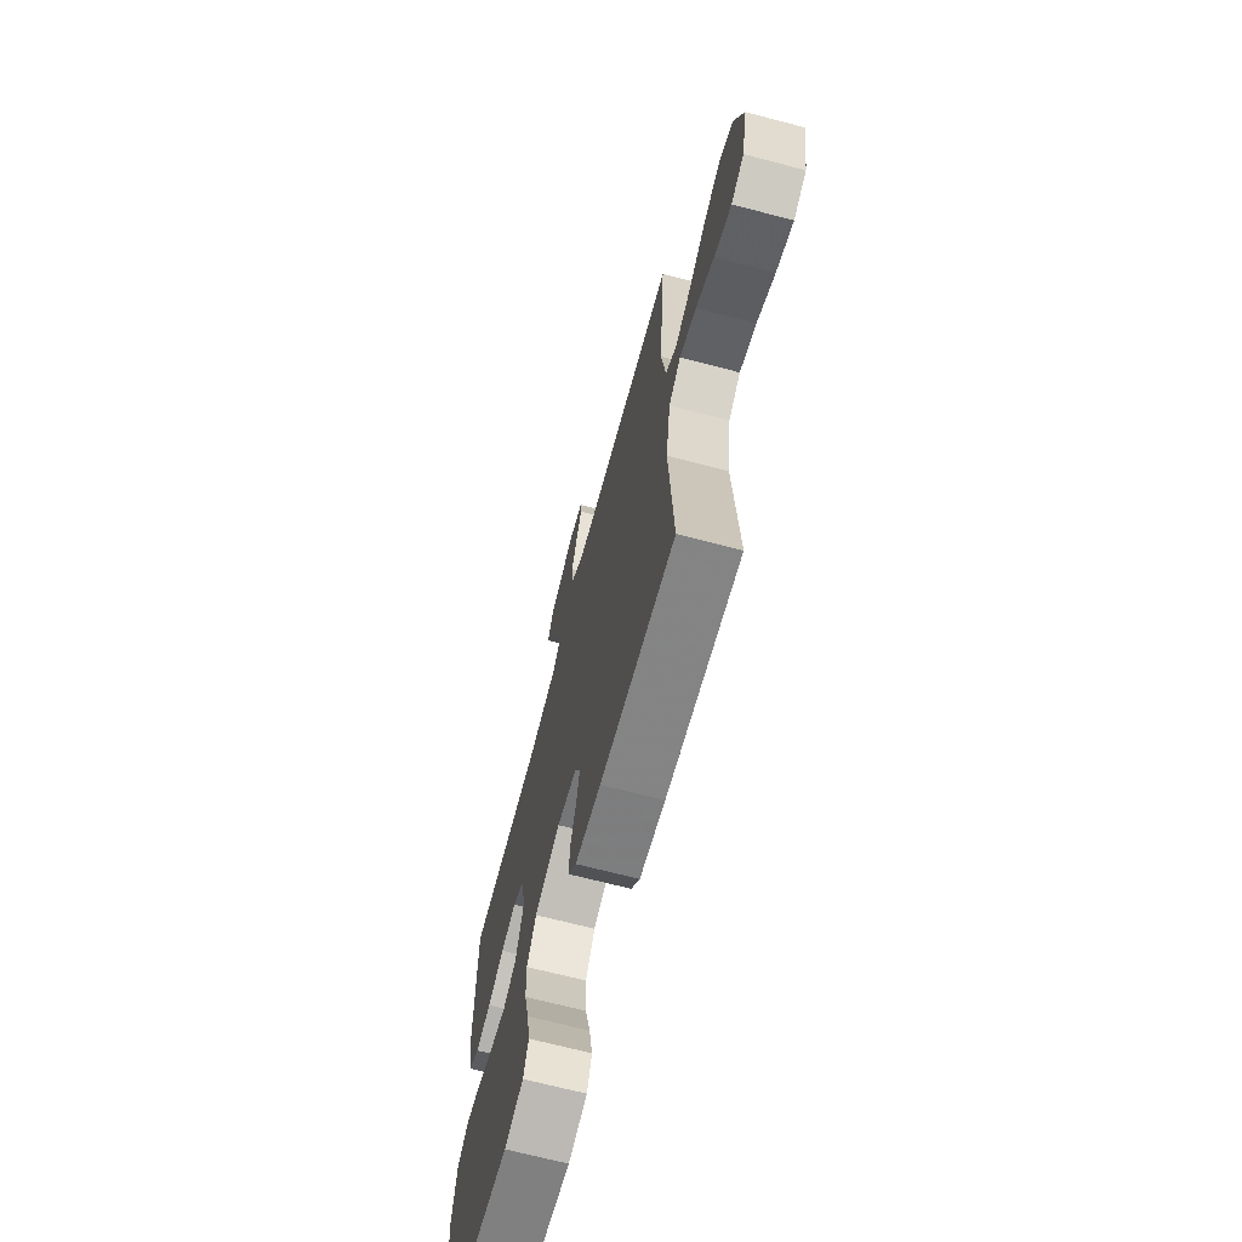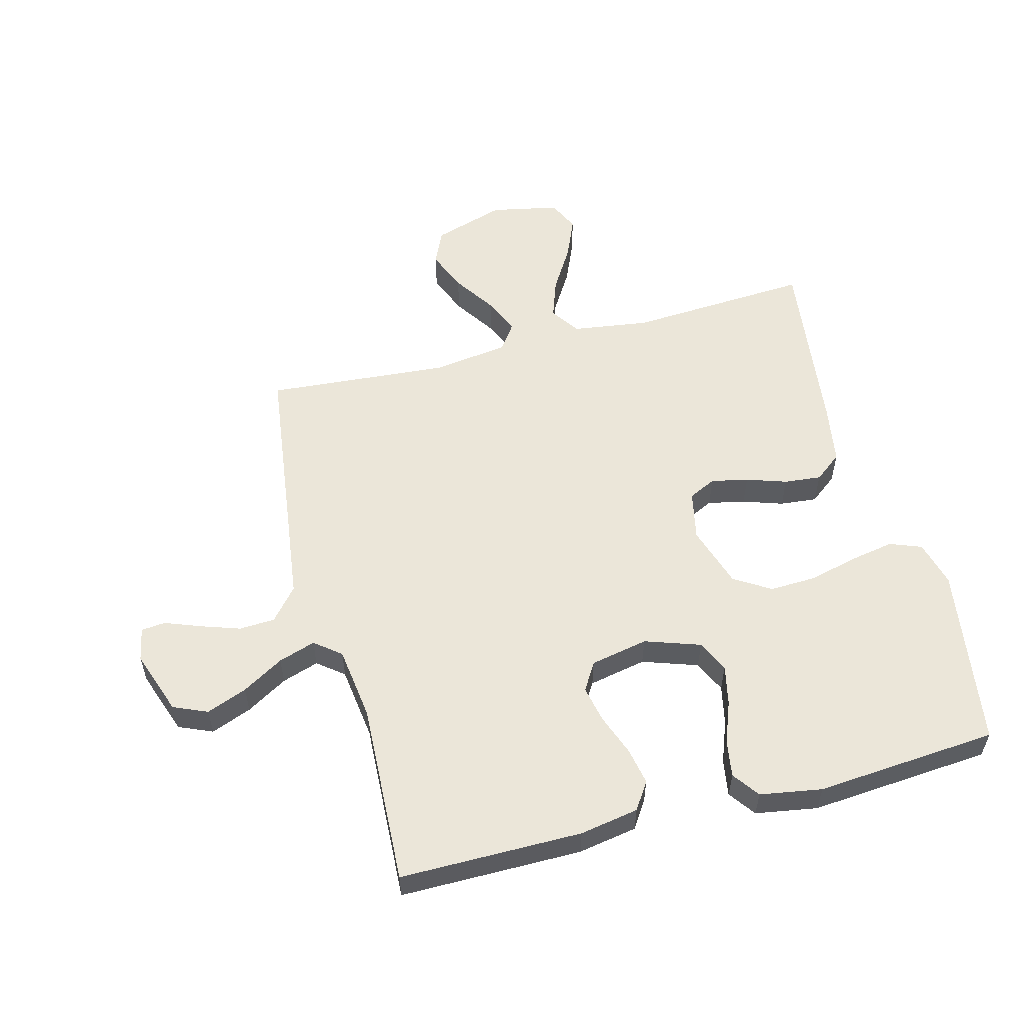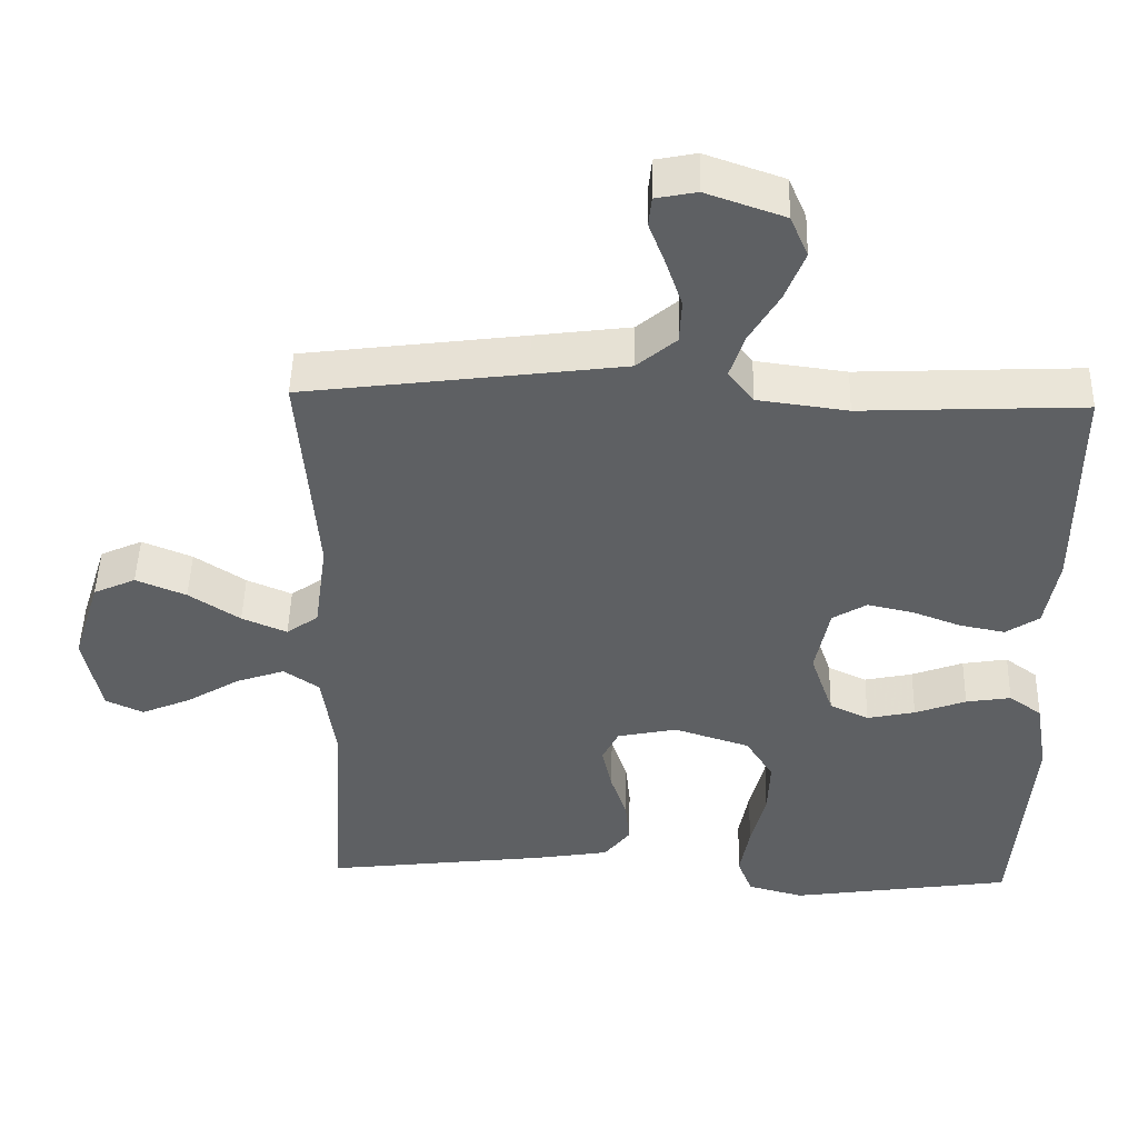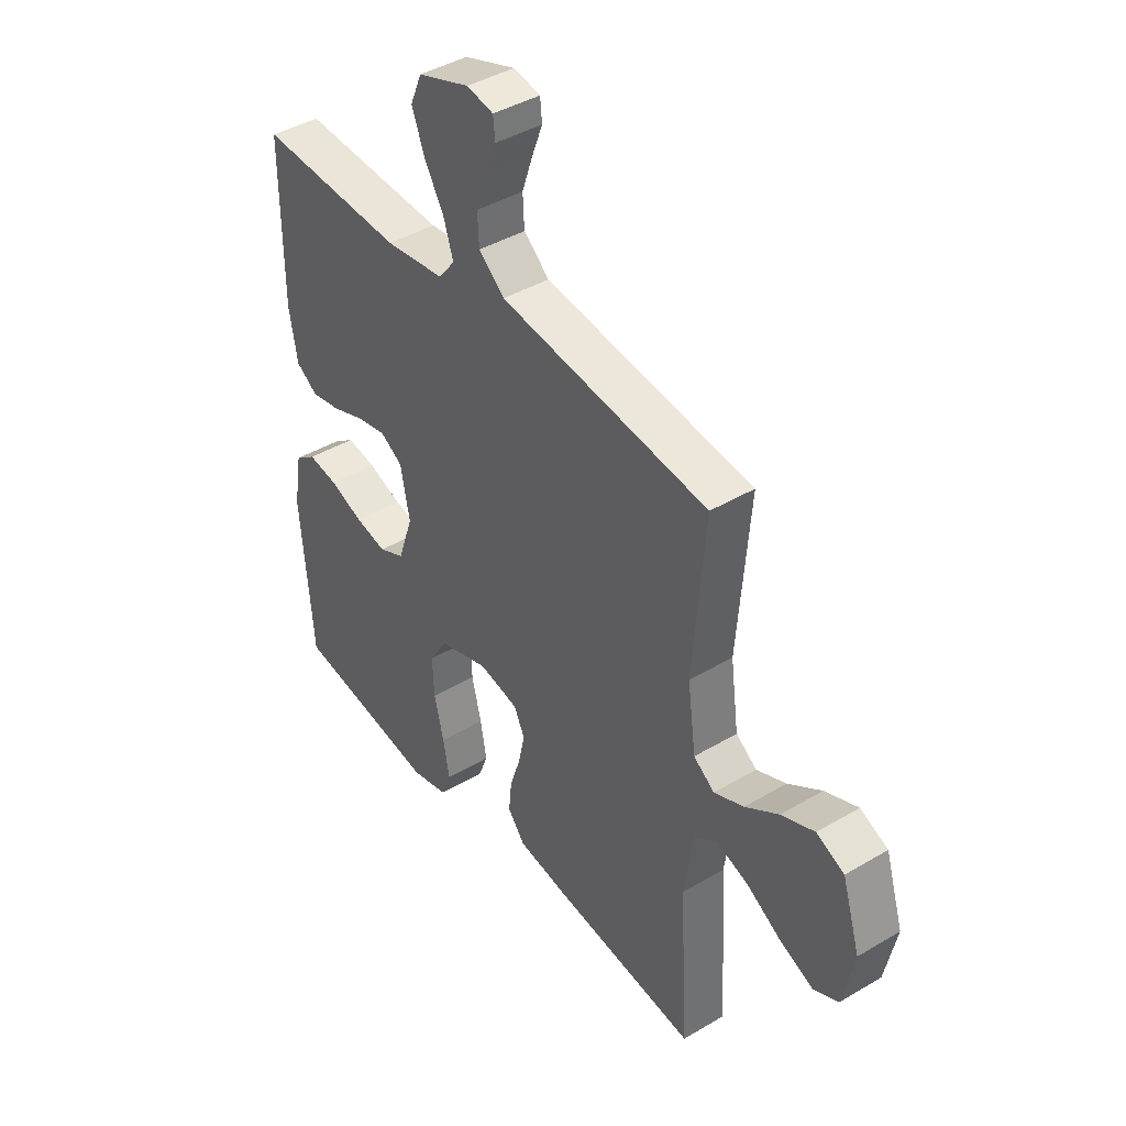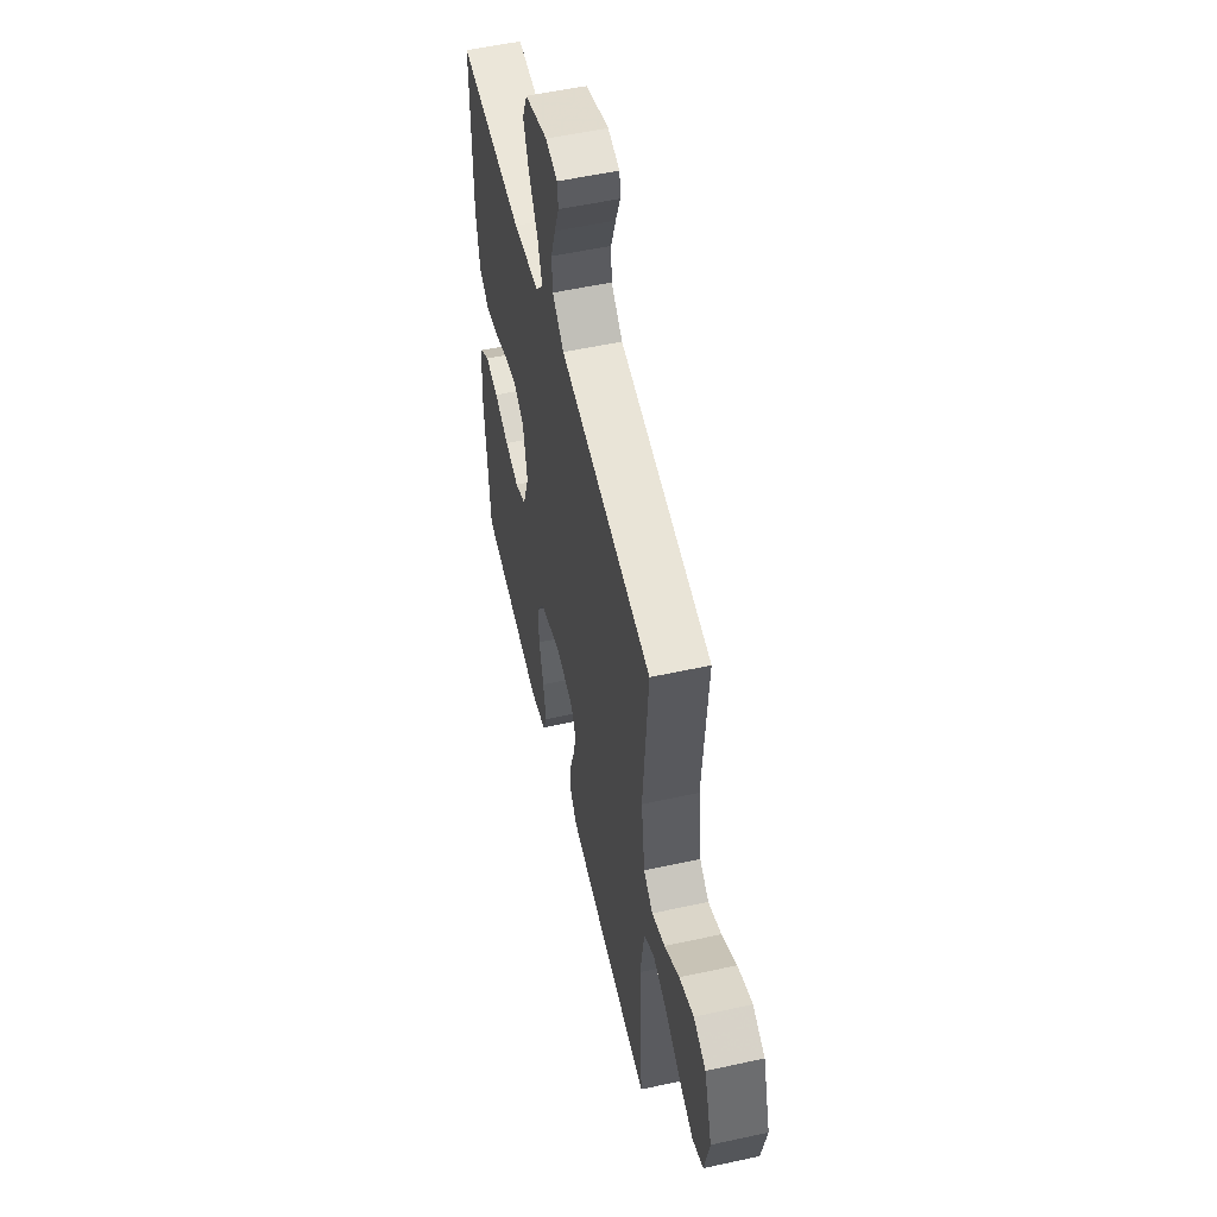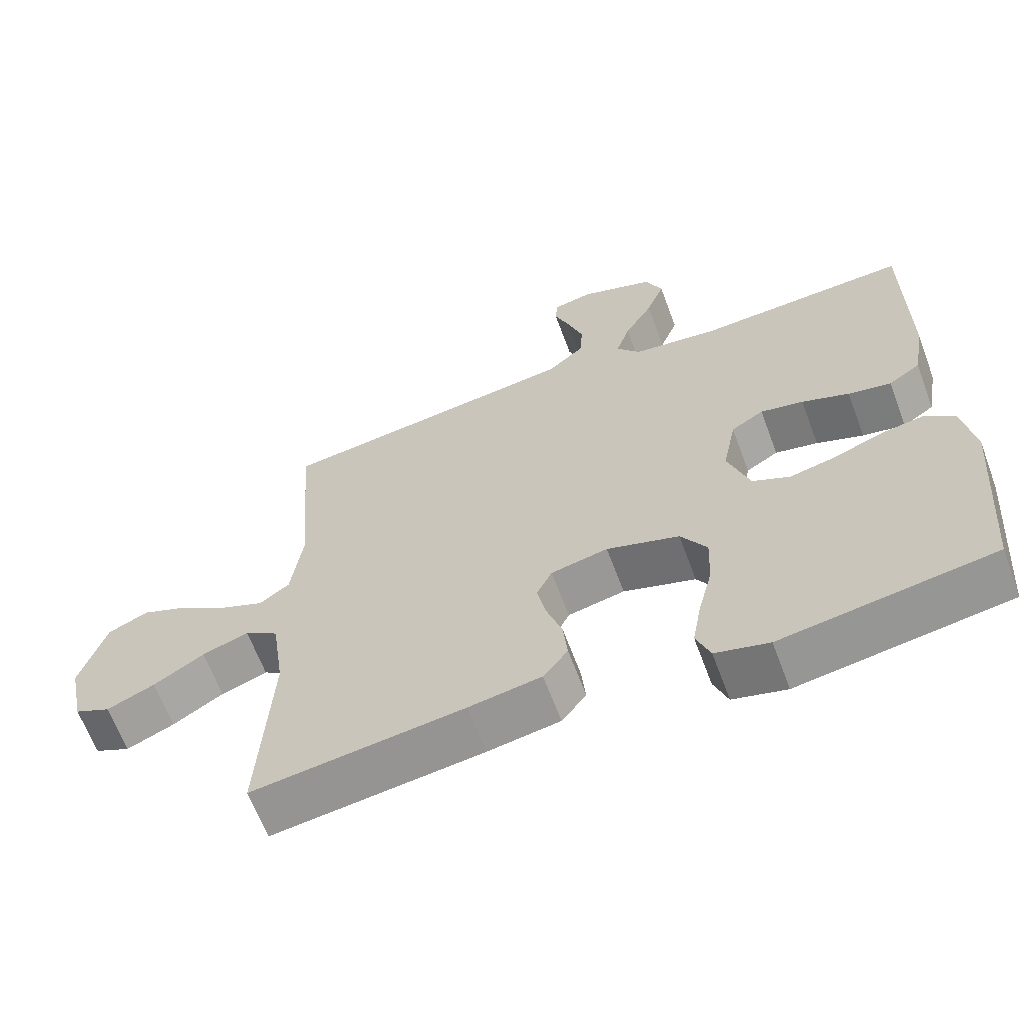
<metadata>
{"format":"obj","ext":"obj","renderer":"f3d","projection":"perspective","resolution":1024,"background":"white","views":[{"elev":-68.6,"azim":-104.7,"up":"+Z"},{"elev":56.1,"azim":75.3,"up":"+Y"},{"elev":47.8,"azim":1.5,"up":"+Z"},{"elev":41.9,"azim":-125.6,"up":"+Z"},{"elev":54.4,"azim":-103.1,"up":"+Z"},{"elev":-64.3,"azim":20.4,"up":"+Z"}]}
</metadata>
<code>
v 0.5 0.07 -0.5
v 0.2 0.07 -0.545
v 0.124 0.07 -0.525
v 0.104 0.07 -0.473
v 0.117 0.07 -0.401
v 0.137 0.07 -0.321
v 0.14 0.07 -0.244
v 0.103 0.07 -0.184
v 0 0.07 -0.151
v -0.081 0.07 -0.168
v -0.103 0.07 -0.213
v -0.09 0.07 -0.274
v -0.068 0.07 -0.34
v -0.062 0.07 -0.401
v -0.097 0.07 -0.446
v -0.2 0.07 -0.463
v -0.5 0.07 -0.5
v -0.482 0.07 -0.2
v -0.5 0.07 -0.073
v -0.548 0.07 -0.04
v -0.614 0.07 -0.063
v -0.686 0.07 -0.107
v -0.754 0.07 -0.136
v -0.805 0.07 -0.112
v -0.828 0.07 0
v -0.791 0.07 0.118
v -0.734 0.07 0.144
v -0.666 0.07 0.116
v -0.597 0.07 0.07
v -0.536 0.07 0.044
v -0.493 0.07 0.075
v -0.476 0.07 0.2
v -0.5 0.07 0.5
v -0.2 0.07 0.539
v -0.071 0.07 0.556
v -0.018 0.07 0.601
v -0.015 0.07 0.66
v -0.037 0.07 0.725
v -0.059 0.07 0.783
v -0.055 0.07 0.823
v 0 0.07 0.834
v 0.106 0.07 0.797
v 0.13 0.07 0.741
v 0.104 0.07 0.674
v 0.064 0.07 0.606
v 0.044 0.07 0.545
v 0.078 0.07 0.502
v 0.2 0.07 0.486
v 0.5 0.07 0.5
v 0.5 0.07 0.2
v 0.483 0.07 0.103
v 0.438 0.07 0.073
v 0.377 0.07 0.085
v 0.31 0.07 0.11
v 0.249 0.07 0.123
v 0.203 0.07 0.095
v 0.184 0.07 0
v 0.215 0.07 -0.091
v 0.268 0.07 -0.116
v 0.333 0.07 -0.102
v 0.402 0.07 -0.076
v 0.463 0.07 -0.066
v 0.507 0.07 -0.098
v 0.524 0.07 -0.2
v 0.5 0 -0.5
v 0.2 0 -0.545
v 0.124 0 -0.525
v 0.104 0 -0.473
v 0.117 0 -0.401
v 0.137 0 -0.321
v 0.14 0 -0.244
v 0.103 0 -0.184
v 0 0 -0.151
v -0.081 0 -0.168
v -0.103 0 -0.213
v -0.09 0 -0.274
v -0.068 0 -0.34
v -0.062 0 -0.401
v -0.097 0 -0.446
v -0.2 0 -0.463
v -0.5 0 -0.5
v -0.482 0 -0.2
v -0.5 0 -0.073
v -0.548 0 -0.04
v -0.614 0 -0.063
v -0.686 0 -0.107
v -0.754 0 -0.136
v -0.805 0 -0.112
v -0.828 0 0
v -0.791 0 0.118
v -0.734 0 0.144
v -0.666 0 0.116
v -0.597 0 0.07
v -0.536 0 0.044
v -0.493 0 0.075
v -0.476 0 0.2
v -0.5 0 0.5
v -0.2 0 0.539
v -0.071 0 0.556
v -0.018 0 0.601
v -0.015 0 0.66
v -0.037 0 0.725
v -0.059 0 0.783
v -0.055 0 0.823
v 0 0 0.834
v 0.106 0 0.797
v 0.13 0 0.741
v 0.104 0 0.674
v 0.064 0 0.606
v 0.044 0 0.545
v 0.078 0 0.502
v 0.2 0 0.486
v 0.5 0 0.5
v 0.5 0 0.2
v 0.483 0 0.103
v 0.438 0 0.073
v 0.377 0 0.085
v 0.31 0 0.11
v 0.249 0 0.123
v 0.203 0 0.095
v 0.184 0 0
v 0.215 0 -0.091
v 0.268 0 -0.116
v 0.333 0 -0.102
v 0.402 0 -0.076
v 0.463 0 -0.066
v 0.507 0 -0.098
v 0.524 0 -0.2
f 60 61 62 63
f 59 60 63 64
f 51 52 53 54
f 51 54 55
f 48 49 50 51
f 47 48 51 55
f 46 47 55 56
f 42 43 44 45
f 42 45 46
f 41 42 46
f 38 39 40 41
f 37 38 41 46
f 36 37 46 56
f 32 33 34
f 31 32 34 35
f 26 27 28 29
f 26 29 30
f 25 26 30
f 24 25 30
f 21 22 23 24
f 20 21 24 30
f 19 20 30 31
f 15 16 17 18
f 12 13 14 15
f 11 12 15 18
f 10 11 18 19
f 3 4 5 6
f 1 2 3 6
f 59 64 1 6
f 58 59 6 7
f 57 58 7 8
f 56 57 8 9
f 31 35 36 56
f 19 31 56
f 9 10 19 56
f 127 126 125 124
f 128 127 124 123
f 118 117 116 115
f 119 118 115
f 115 114 113 112
f 119 115 112 111
f 120 119 111 110
f 109 108 107 106
f 110 109 106
f 110 106 105
f 105 104 103 102
f 110 105 102 101
f 120 110 101 100
f 98 97 96
f 99 98 96 95
f 93 92 91 90
f 94 93 90
f 94 90 89
f 94 89 88
f 88 87 86 85
f 94 88 85 84
f 95 94 84 83
f 82 81 80 79
f 79 78 77 76
f 82 79 76 75
f 83 82 75 74
f 70 69 68 67
f 70 67 66 65
f 70 65 128 123
f 71 70 123 122
f 72 71 122 121
f 73 72 121 120
f 120 100 99 95
f 120 95 83
f 120 83 74 73
f 1 65 66 2
f 2 66 67 3
f 3 67 68 4
f 4 68 69 5
f 5 69 70 6
f 6 70 71 7
f 7 71 72 8
f 8 72 73 9
f 9 73 74 10
f 10 74 75 11
f 11 75 76 12
f 12 76 77 13
f 13 77 78 14
f 14 78 79 15
f 15 79 80 16
f 16 80 81 17
f 17 81 82 18
f 18 82 83 19
f 19 83 84 20
f 20 84 85 21
f 21 85 86 22
f 22 86 87 23
f 23 87 88 24
f 24 88 89 25
f 25 89 90 26
f 26 90 91 27
f 27 91 92 28
f 28 92 93 29
f 29 93 94 30
f 30 94 95 31
f 31 95 96 32
f 32 96 97 33
f 33 97 98 34
f 34 98 99 35
f 35 99 100 36
f 36 100 101 37
f 37 101 102 38
f 38 102 103 39
f 39 103 104 40
f 40 104 105 41
f 41 105 106 42
f 42 106 107 43
f 43 107 108 44
f 44 108 109 45
f 45 109 110 46
f 46 110 111 47
f 47 111 112 48
f 48 112 113 49
f 49 113 114 50
f 50 114 115 51
f 51 115 116 52
f 52 116 117 53
f 53 117 118 54
f 54 118 119 55
f 55 119 120 56
f 56 120 121 57
f 57 121 122 58
f 58 122 123 59
f 59 123 124 60
f 60 124 125 61
f 61 125 126 62
f 62 126 127 63
f 63 127 128 64
f 64 128 65 1

</code>
